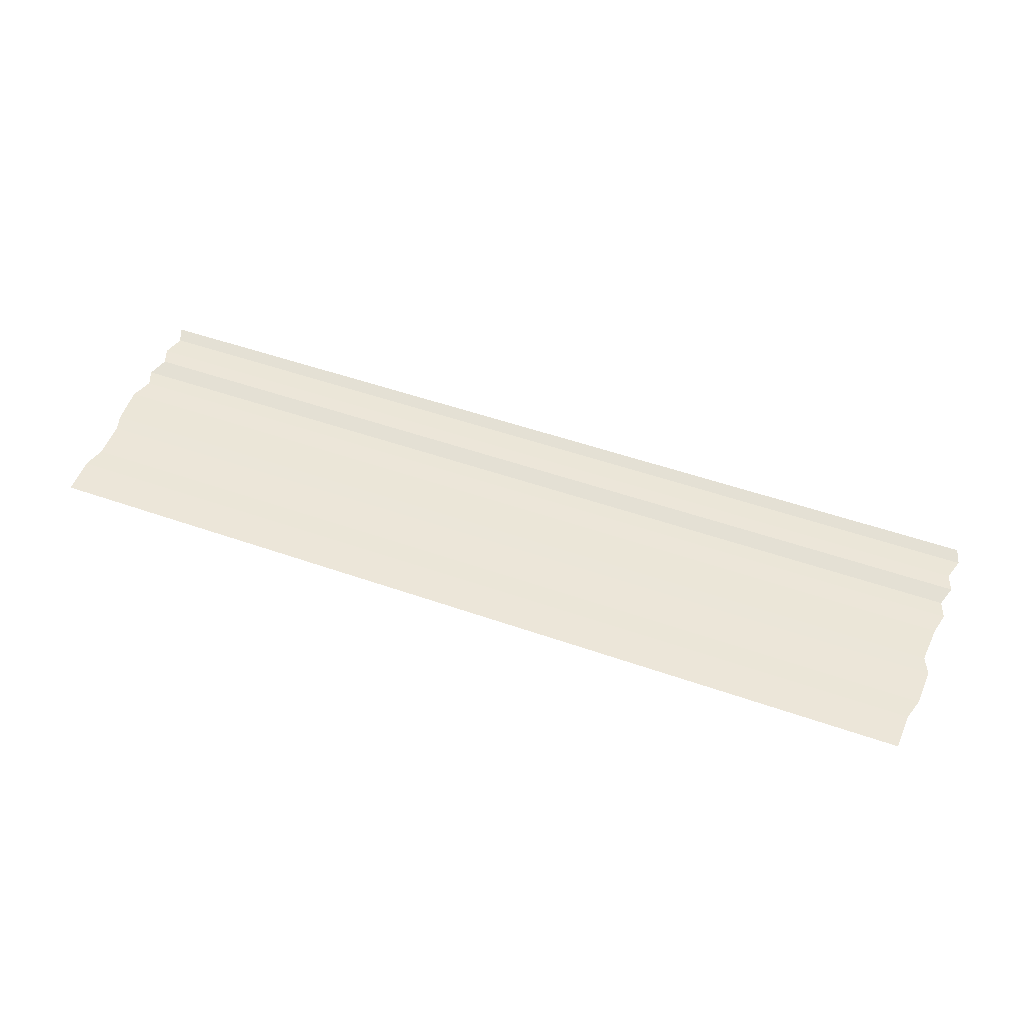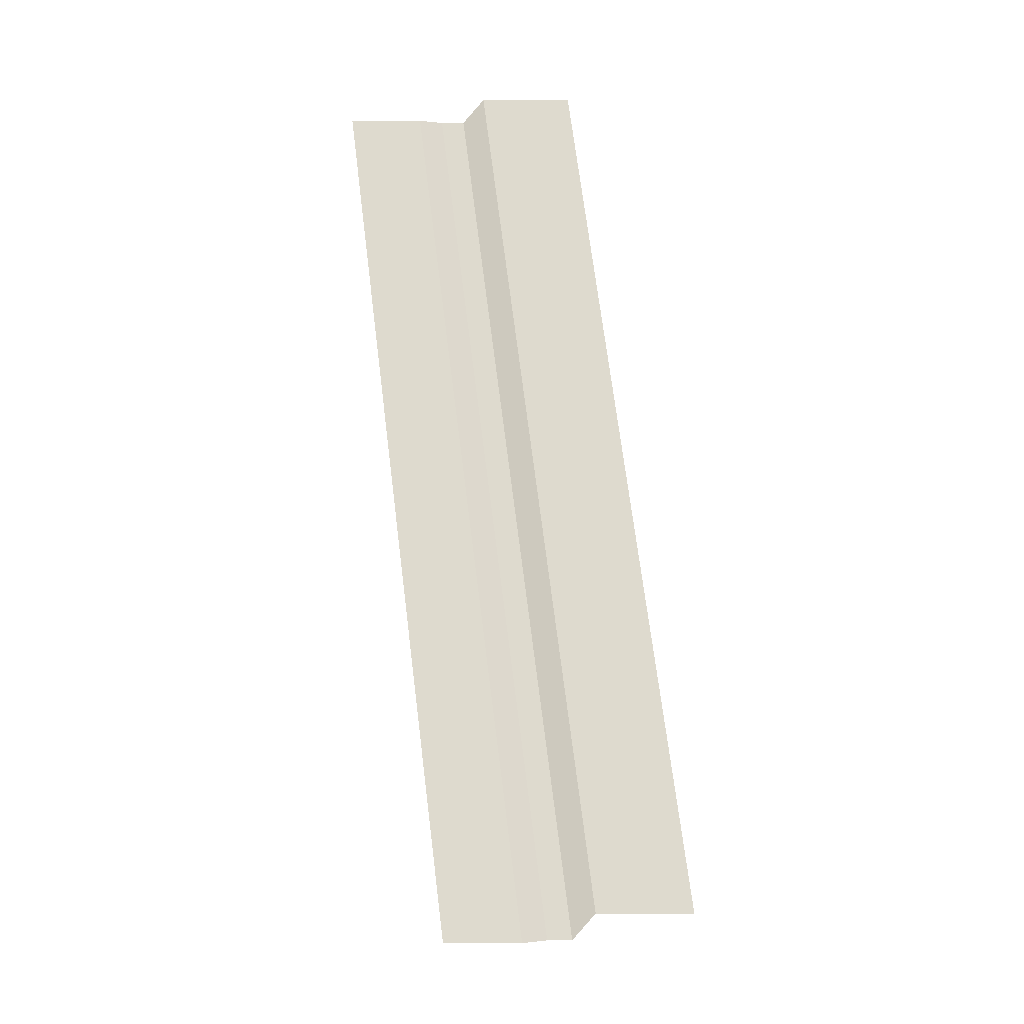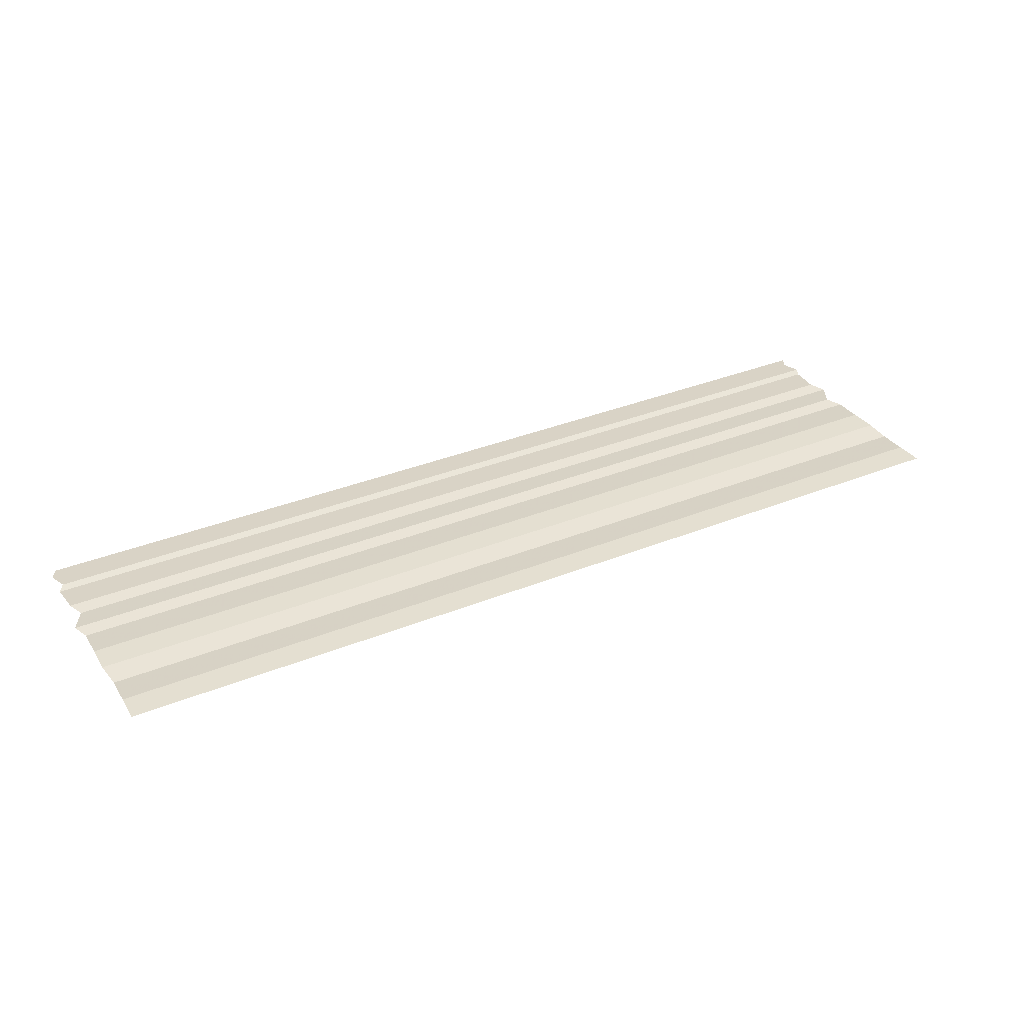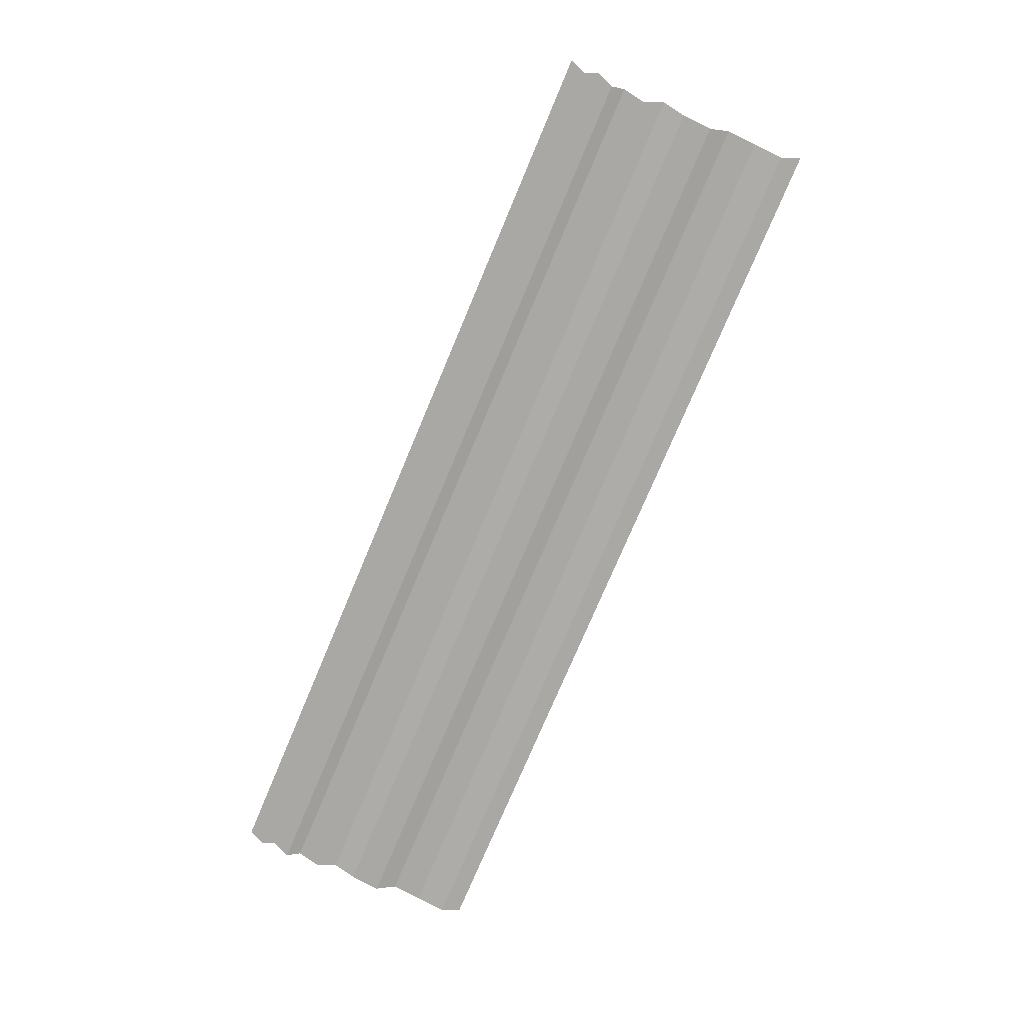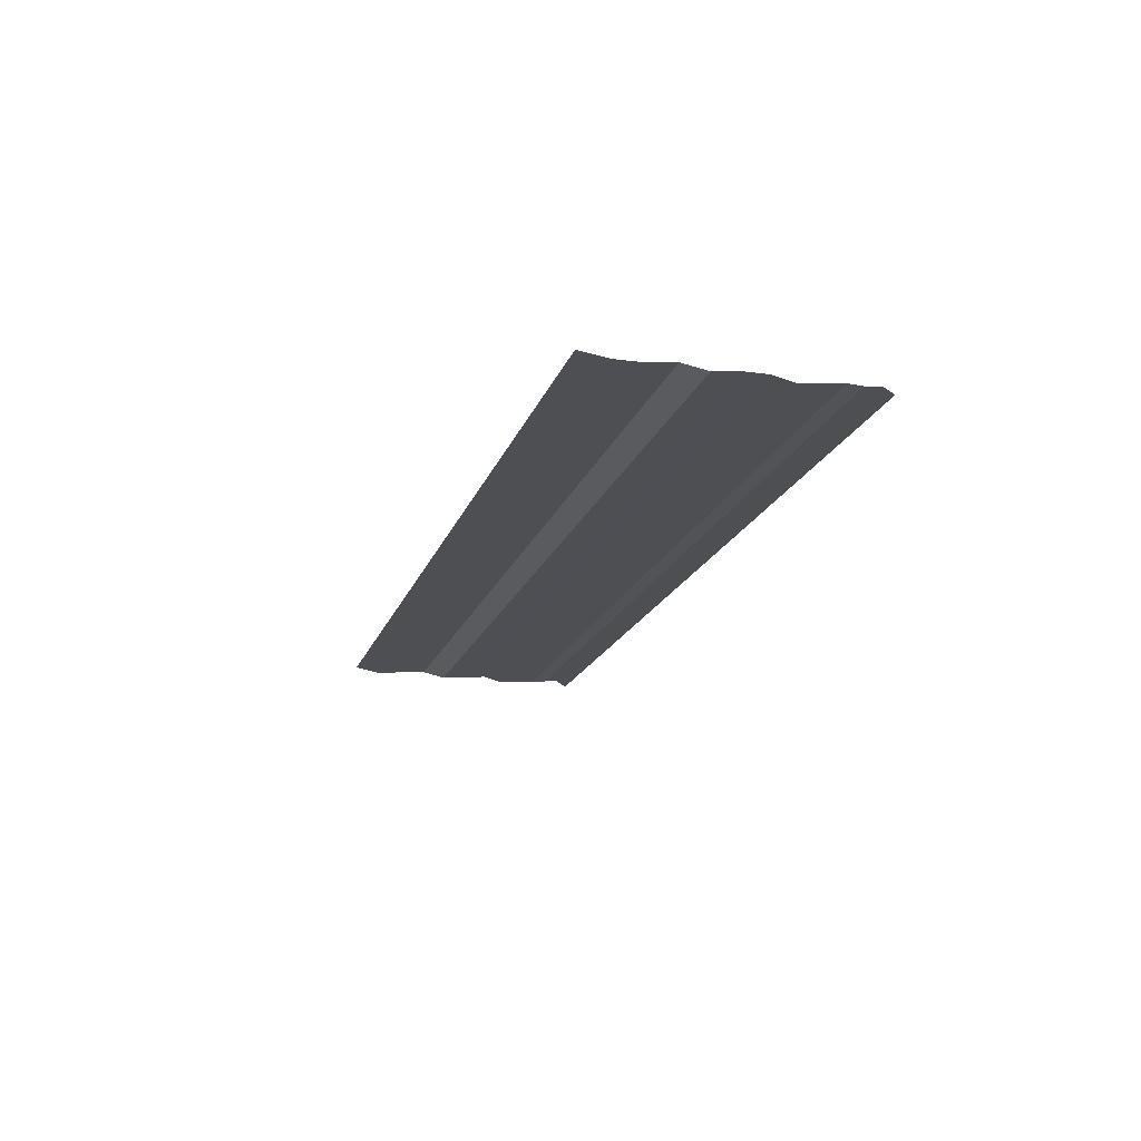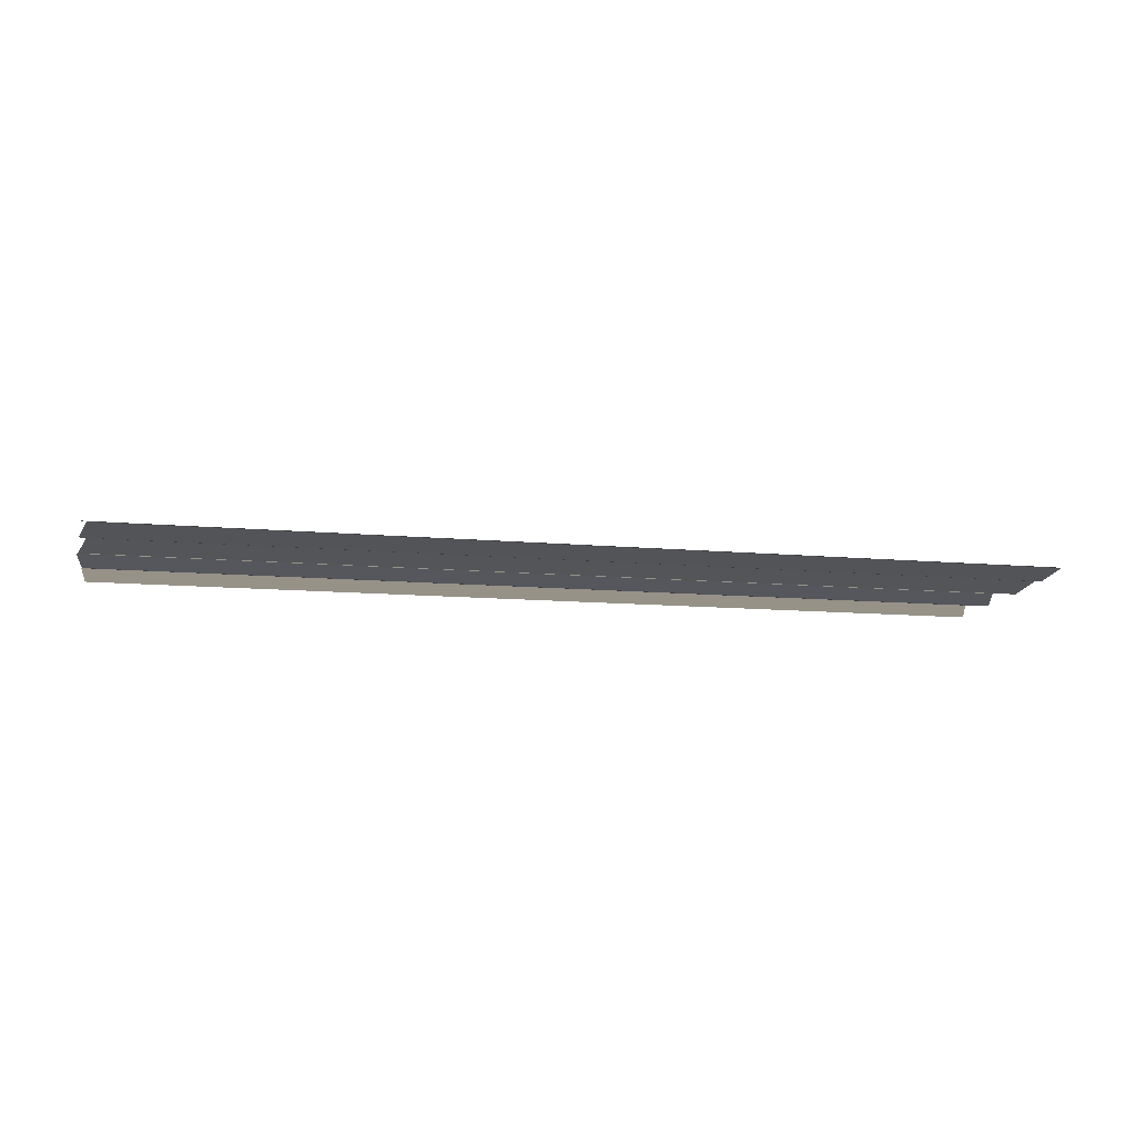
<metadata>
{"format":"obj","ext":"obj","renderer":"f3d","projection":"perspective","resolution":1024,"background":"white","views":[{"elev":51.4,"azim":-159.1,"up":"+Y"},{"elev":72.2,"azim":-97.4,"up":"+Y"},{"elev":34.7,"azim":151.9,"up":"+Y"},{"elev":-75.3,"azim":67.3,"up":"+Y"},{"elev":-17.9,"azim":-105.9,"up":"+Y"},{"elev":-11.2,"azim":165.7,"up":"+Y"}]}
</metadata>
<code>
o 10879
v 2202 1896 7.569
v 2202 1896 7.569
v 2202 1896 7.569
v 2202 1896 7.569
v 2202 1896 7.569
v 2202 1896 7.569
v 2202 1896 7.569
v 2202 1896 7.569
v 2202 1896 7.569
v 2202 1896 7.569
v 2202 1896 7.569
v 2202 1896 7.569
v 2202 1896 7.569
v 2202 1896 7.569
v 2202 1896 7.569
v 2202 1896 7.569
v 2202 1896 7.569
v 2202 1896 7.569
v 2202 1896 7.569
v 2202 1896 7.569
v 2202 1896 7.57
v 2202 1896 7.569
v 2202 1896 7.57
v 2202 1896 7.569
v 2202 1896 7.569
v 2202 1896 7.569
v 2202 1896 7.57
v 2202 1896 7.57
v 2202 1896 7.57
v 2202 1896 7.57
v 2202 1896 7.57
v 2202 1896 7.57
v 2202 1896 7.57
v 2202 1896 7.57
v 2202 1896 7.57
v 2202 1896 7.57
v 2202 1896 7.57
v 2202 1896 7.57
v 2202 1896 7.57
v 2202 1896 7.57
v 2202 1896 7.57
v 2202 1896 7.57
v 2202 1896 7.57
v 2202 1896 7.57
v 2202 1896 7.57
v 2202 1896 7.57
v 2202 1896 7.57
v 2202 1896 7.57
v 2202 1896 7.57
v 2202 1896 7.57
v 2202 1896 7.57
v 2202 1896 7.57
v 2202 1896 7.57
v 2202 1896 7.57
v 2202 1896 7.57
v 2202 1896 7.57
v 2202 1896 7.57
v 2202 1896 7.57
v 2202 1896 7.571
v 2202 1896 7.57
v 2202 1896 7.571
v 2202 1896 7.57
v 2202 1896 7.57
v 2202 1896 7.571
v 2202 1896 7.57
v 2202 1896 7.571
v 2202 1896 7.571
v 2202 1896 7.571
v 2202 1896 7.571
v 2202 1896 7.571
v 2202 1896 7.571
v 2202 1896 7.571
v 2202 1896 7.571
v 2202 1896 7.571
v 2202 1896 7.571
v 2202 1896 7.571
v 2202 1896 7.571
v 2202 1896 7.571
v 2202 1896 7.571
v 2202 1896 7.571
v 2202 1896 7.571
v 2202 1896 7.571
v 2202 1896 7.571
v 2202 1896 7.571
v 2202 1896 7.571
v 2202 1896 7.571
v 2202 1896 7.571
v 2202 1896 7.571
v 2202 1896 7.571
v 2202 1896 7.571
v 2202 1896 7.571
v 2202 1896 7.571
v 2202 1896 7.571
v 2202 1896 7.571
v 2202 1896 7.571
v 2202 1896 7.571
v 2202 1896 7.571
v 2202 1896 7.571
v 2202 1896 7.571
v 2202 1896 7.571
v 2202 1896 7.571
v 2202 1896 7.571
v 2202 1896 7.571
v 2202 1896 7.571
v 2202 1896 7.571
v 2202 1896 7.571
v 2202 1896 7.571
v 2202 1896 7.571
v 2202 1896 7.571
v 2202 1896 7.571
f 1 2 3
f 3 4 5
f 6 7 8
f 8 9 10
f 11 12 13
f 13 14 15
f 16 17 18
f 18 19 20
f 21 22 23
f 24 22 23
f 25 26 23
f 27 22 28
f 21 29 30
f 30 31 32
f 27 33 34
f 34 35 36
f 37 38 39
f 39 40 41
f 42 43 44
f 44 45 46
f 47 48 49
f 49 50 51
f 52 53 54
f 54 55 56
f 57 58 59
f 59 60 61
f 62 63 64
f 64 65 66
f 67 68 69
f 69 70 71
f 72 73 74
f 74 75 76
f 77 78 79
f 79 80 81
f 82 83 84
f 84 85 86
f 87 88 89
f 89 90 91
f 92 93 94
f 94 95 96
f 97 98 99
f 100 98 99
f 101 102 99
f 103 98 104
f 97 105 106
f 103 107 106
f 108 107 106
f 109 107 110

</code>
